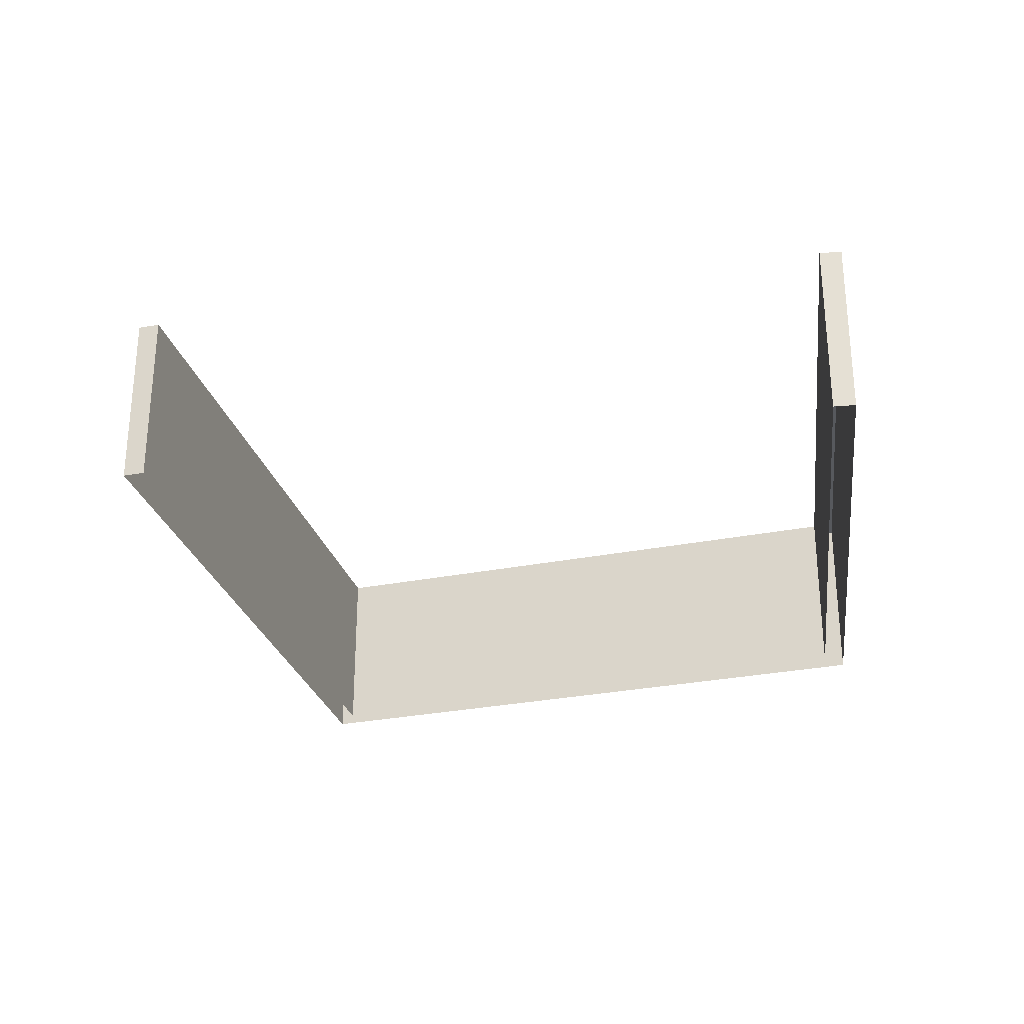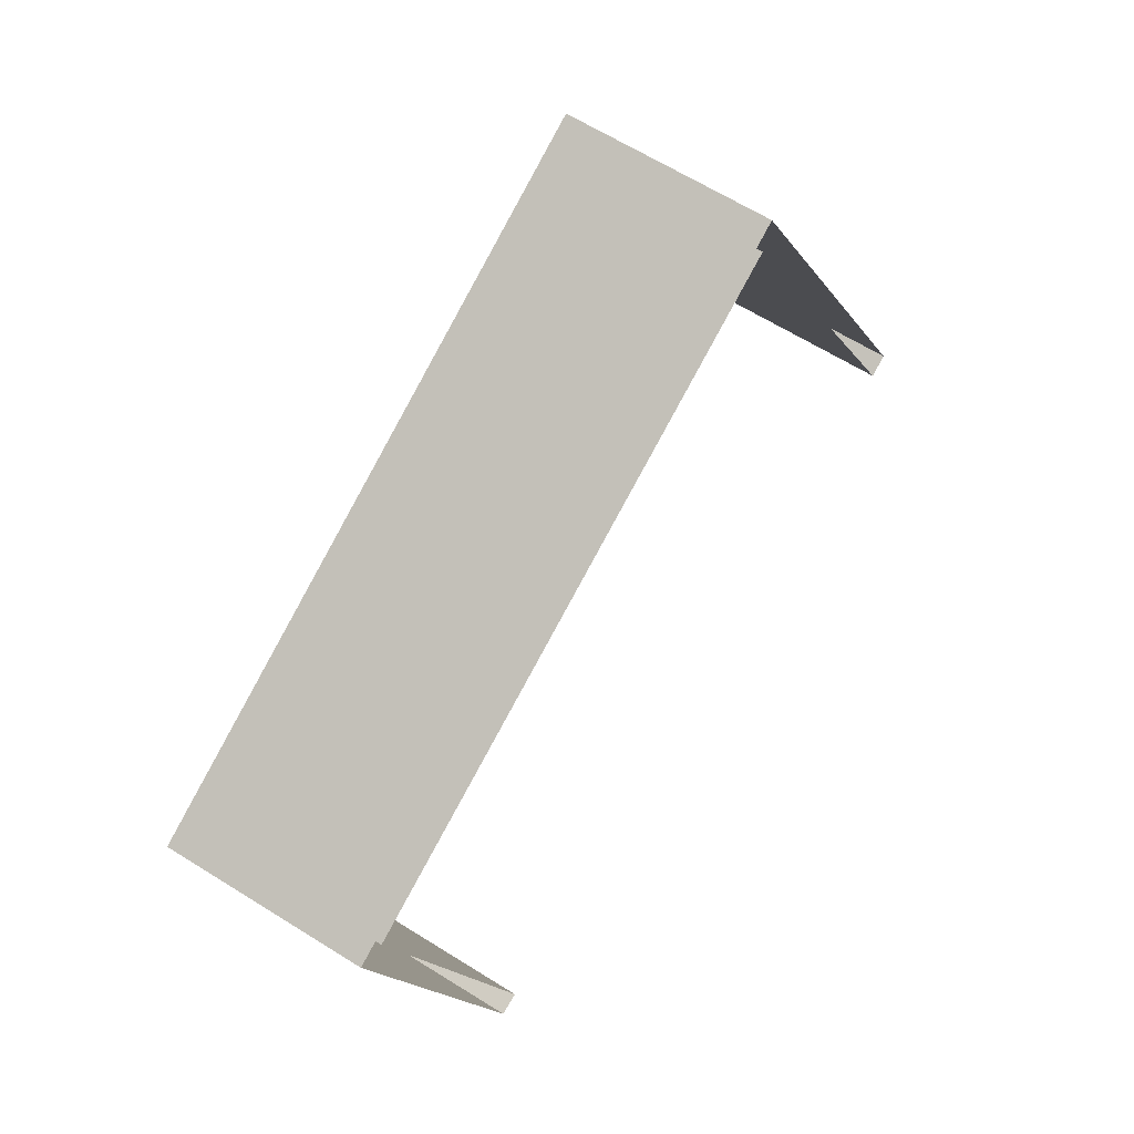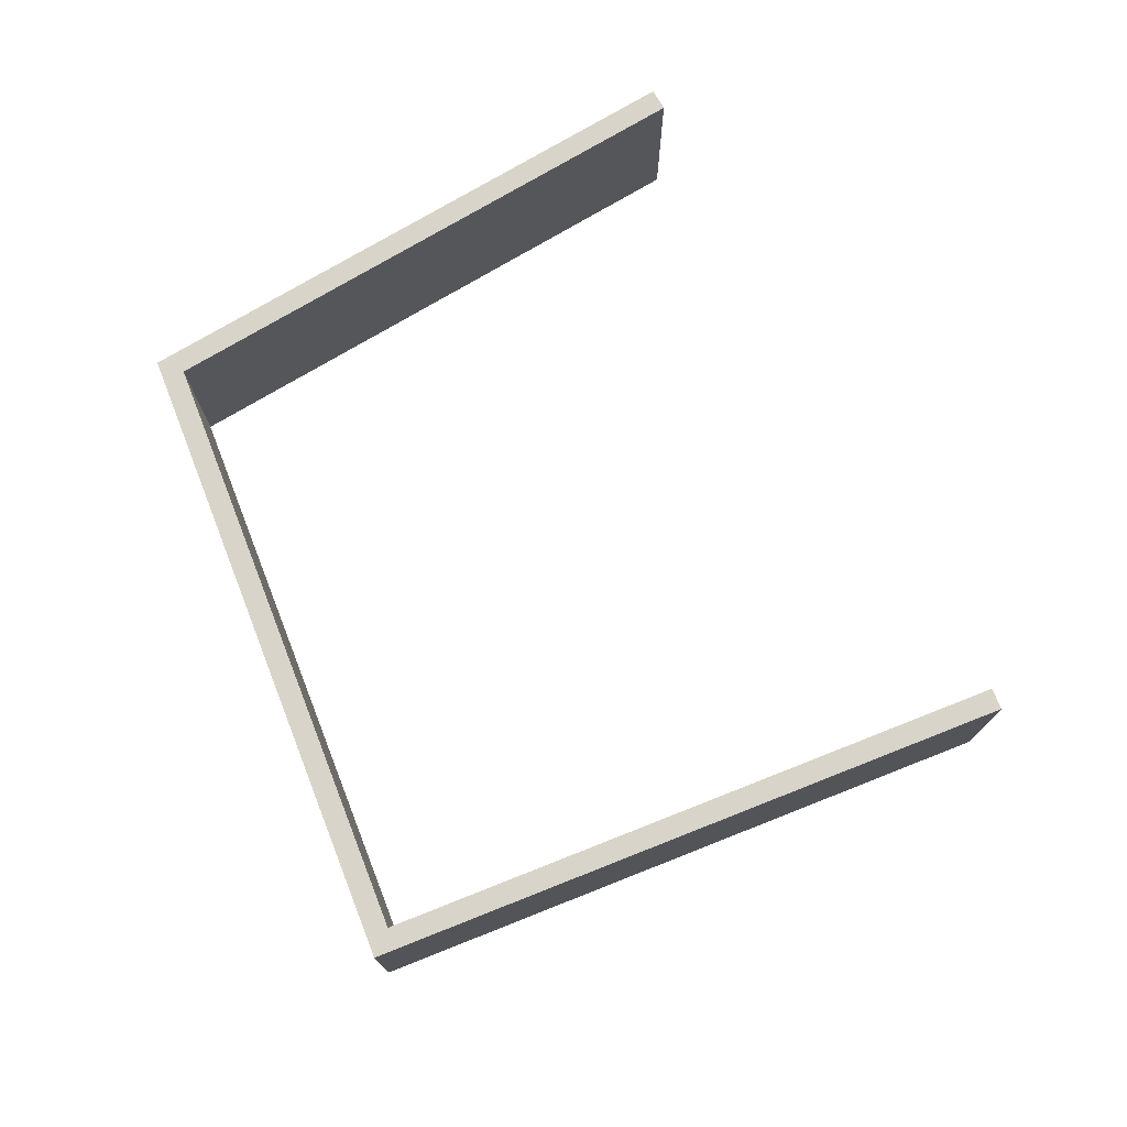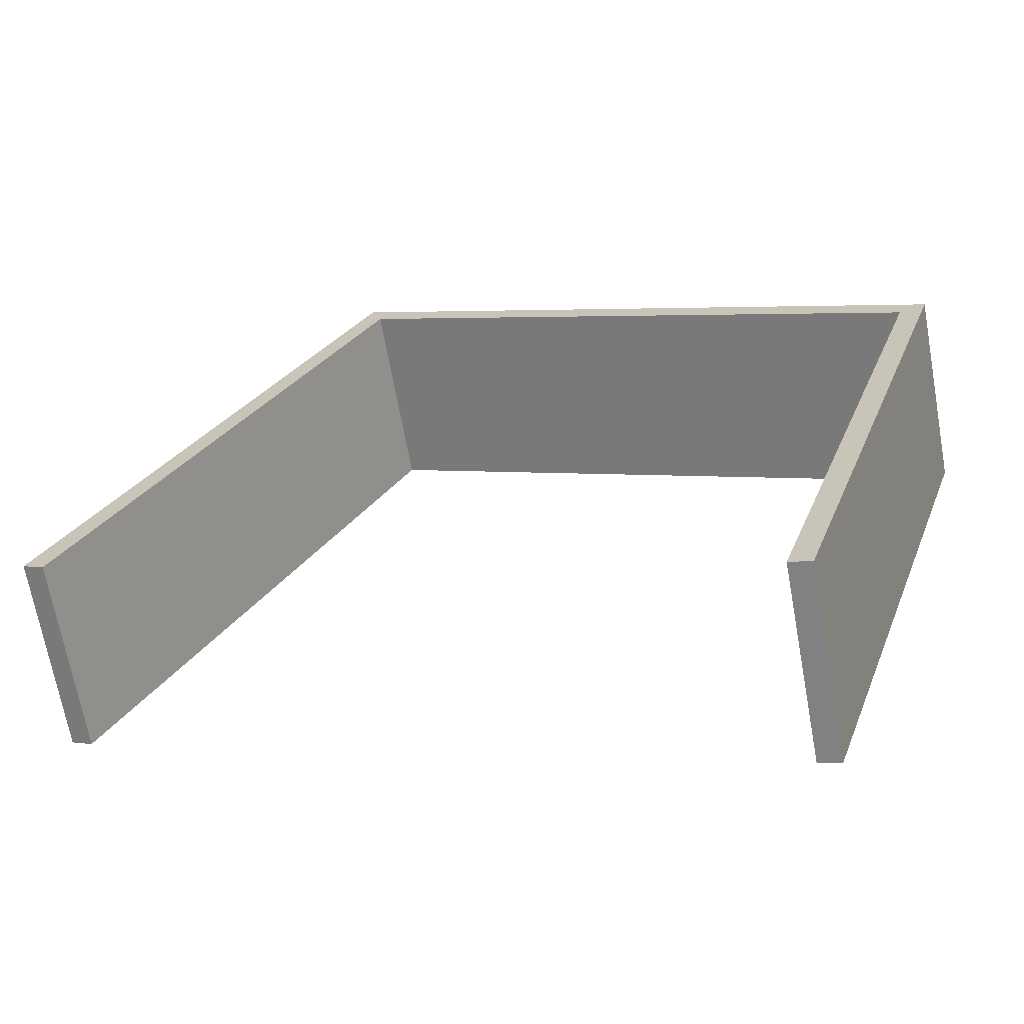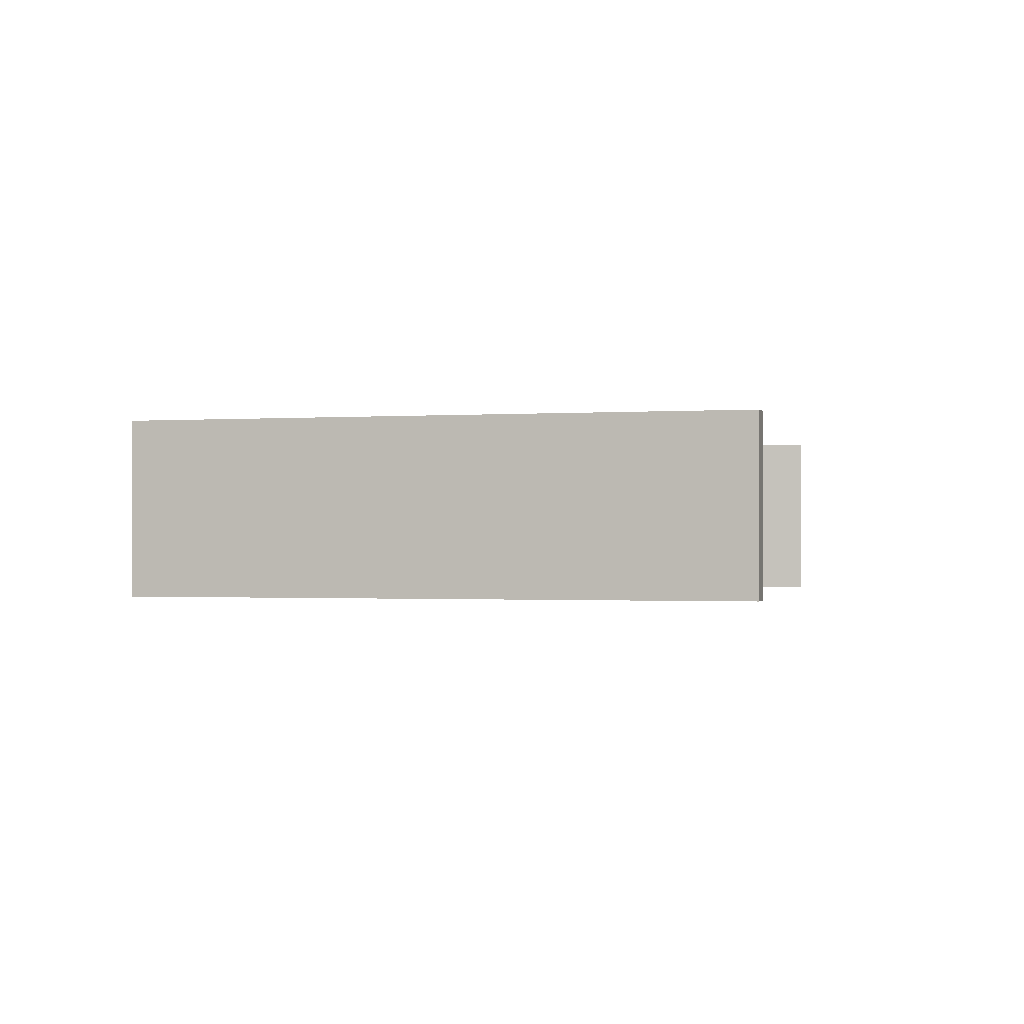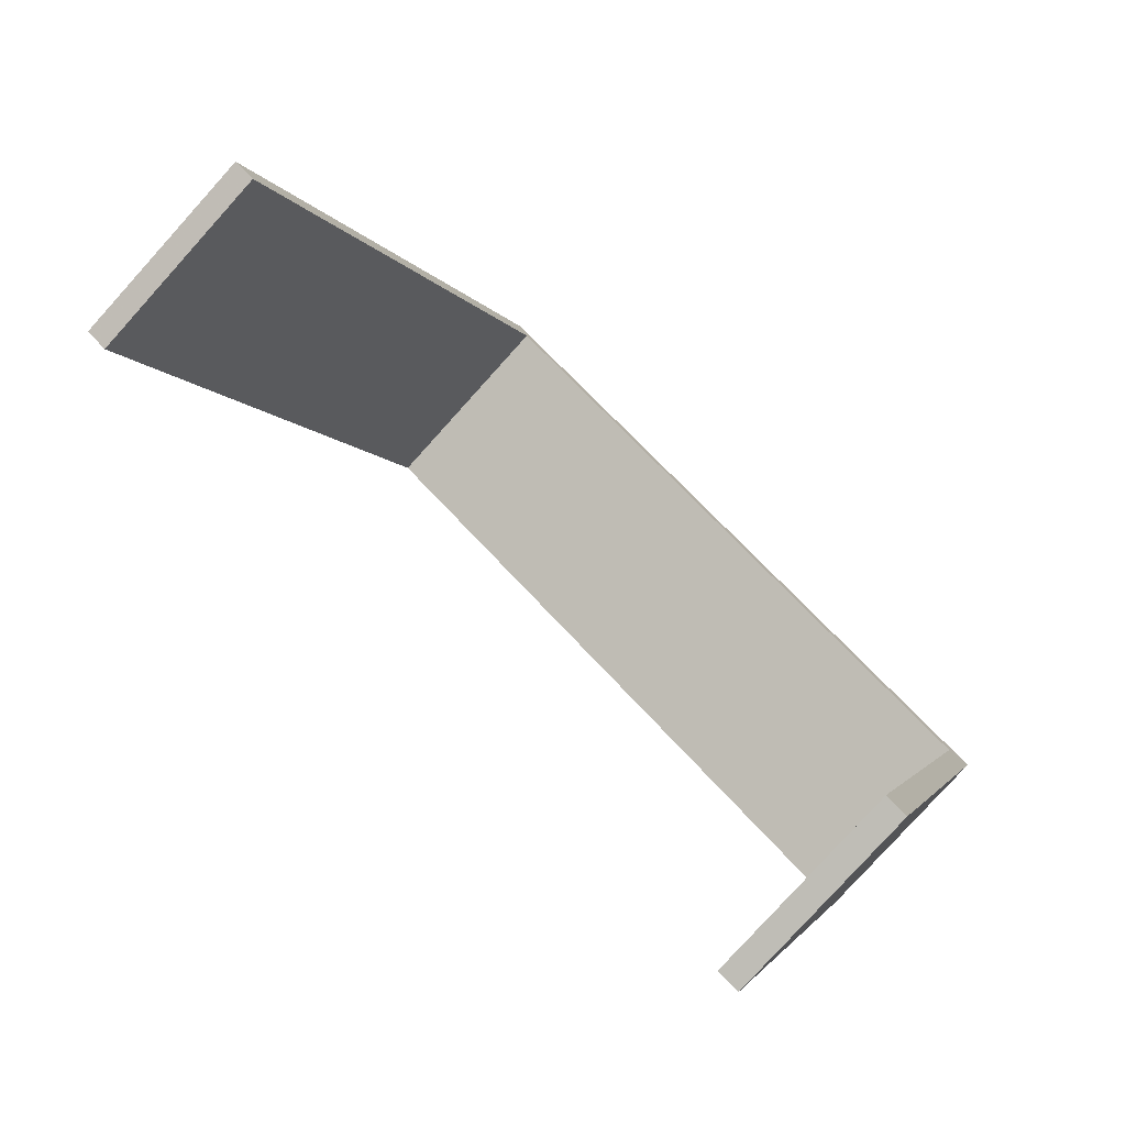
<metadata>
{"format":"obj","ext":"obj","renderer":"f3d","projection":"perspective","resolution":1024,"background":"white","views":[{"elev":-29.4,"azim":-10.6,"up":"+Z"},{"elev":62.6,"azim":122.6,"up":"+Y"},{"elev":75.5,"azim":-138.0,"up":"+Z"},{"elev":-67.5,"azim":10.2,"up":"+Y"},{"elev":-0.9,"azim":-100.2,"up":"+Z"},{"elev":-78.8,"azim":-42.0,"up":"+Y"}]}
</metadata>
<code>
v -5295 -3.67e+04 1.439
v -5295 -3.67e+04 1.439
v -5298 -3.67e+04 1.438
v -5298 -3.67e+04 1.438
v -5289 -3.67e+04 1.438
v -5289 -3.67e+04 1.438
v -5291 -3.671e+04 1.436
v -5291 -3.671e+04 1.436
v -5295 -3.67e+04 3.52
v -5298 -3.67e+04 3.519
v -5298 -3.67e+04 3.518
v -5295 -3.67e+04 3.52
v -5291 -3.671e+04 3.517
v -5291 -3.671e+04 3.517
v -5289 -3.67e+04 3.519
v -5288 -3.67e+04 3.519
f 1 2 3
f 3 2 4
f 1 5 2
f 6 5 7
f 6 7 8
f 2 5 6
f 9 10 11
f 10 9 12
f 13 14 15
f 16 12 9
f 14 16 15
f 16 9 15
f 16 5 1
f 12 16 1
f 14 7 5
f 16 14 5
f 14 8 7
f 14 13 8
f 13 6 8
f 13 15 6
f 15 2 6
f 15 9 2
f 11 4 2
f 9 11 2
f 11 3 4
f 11 10 3
f 10 1 3
f 10 12 1

</code>
